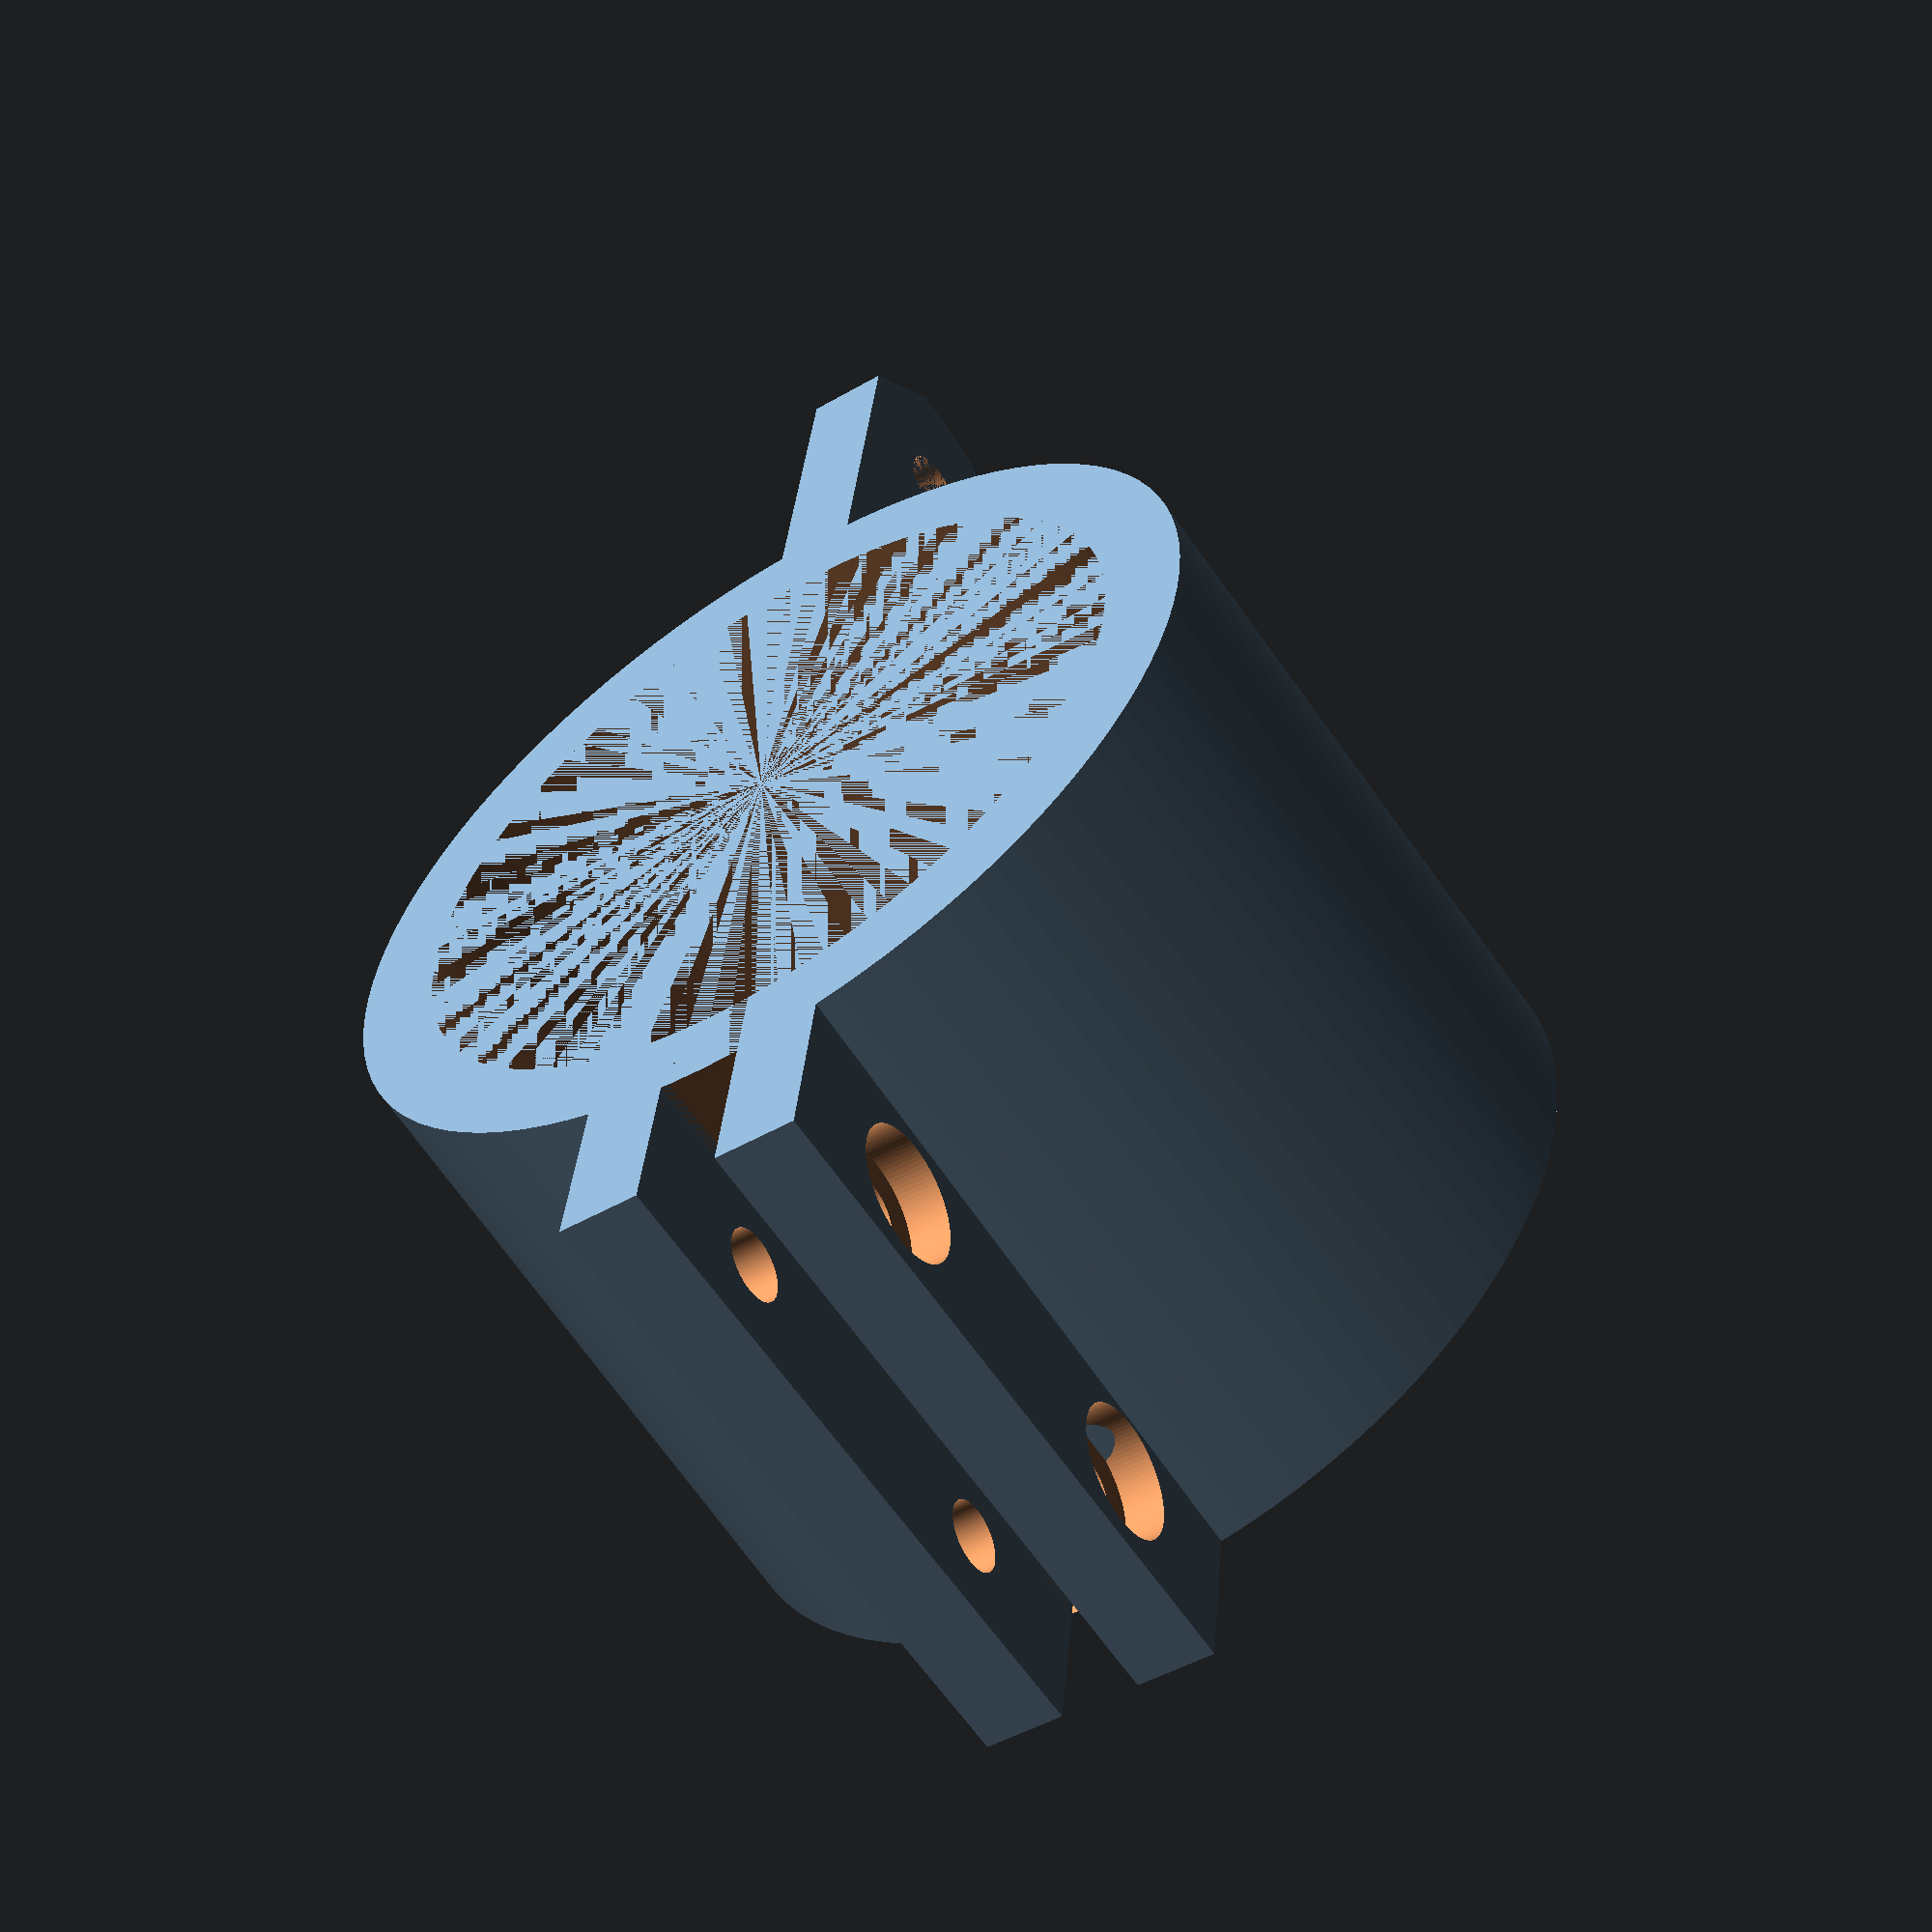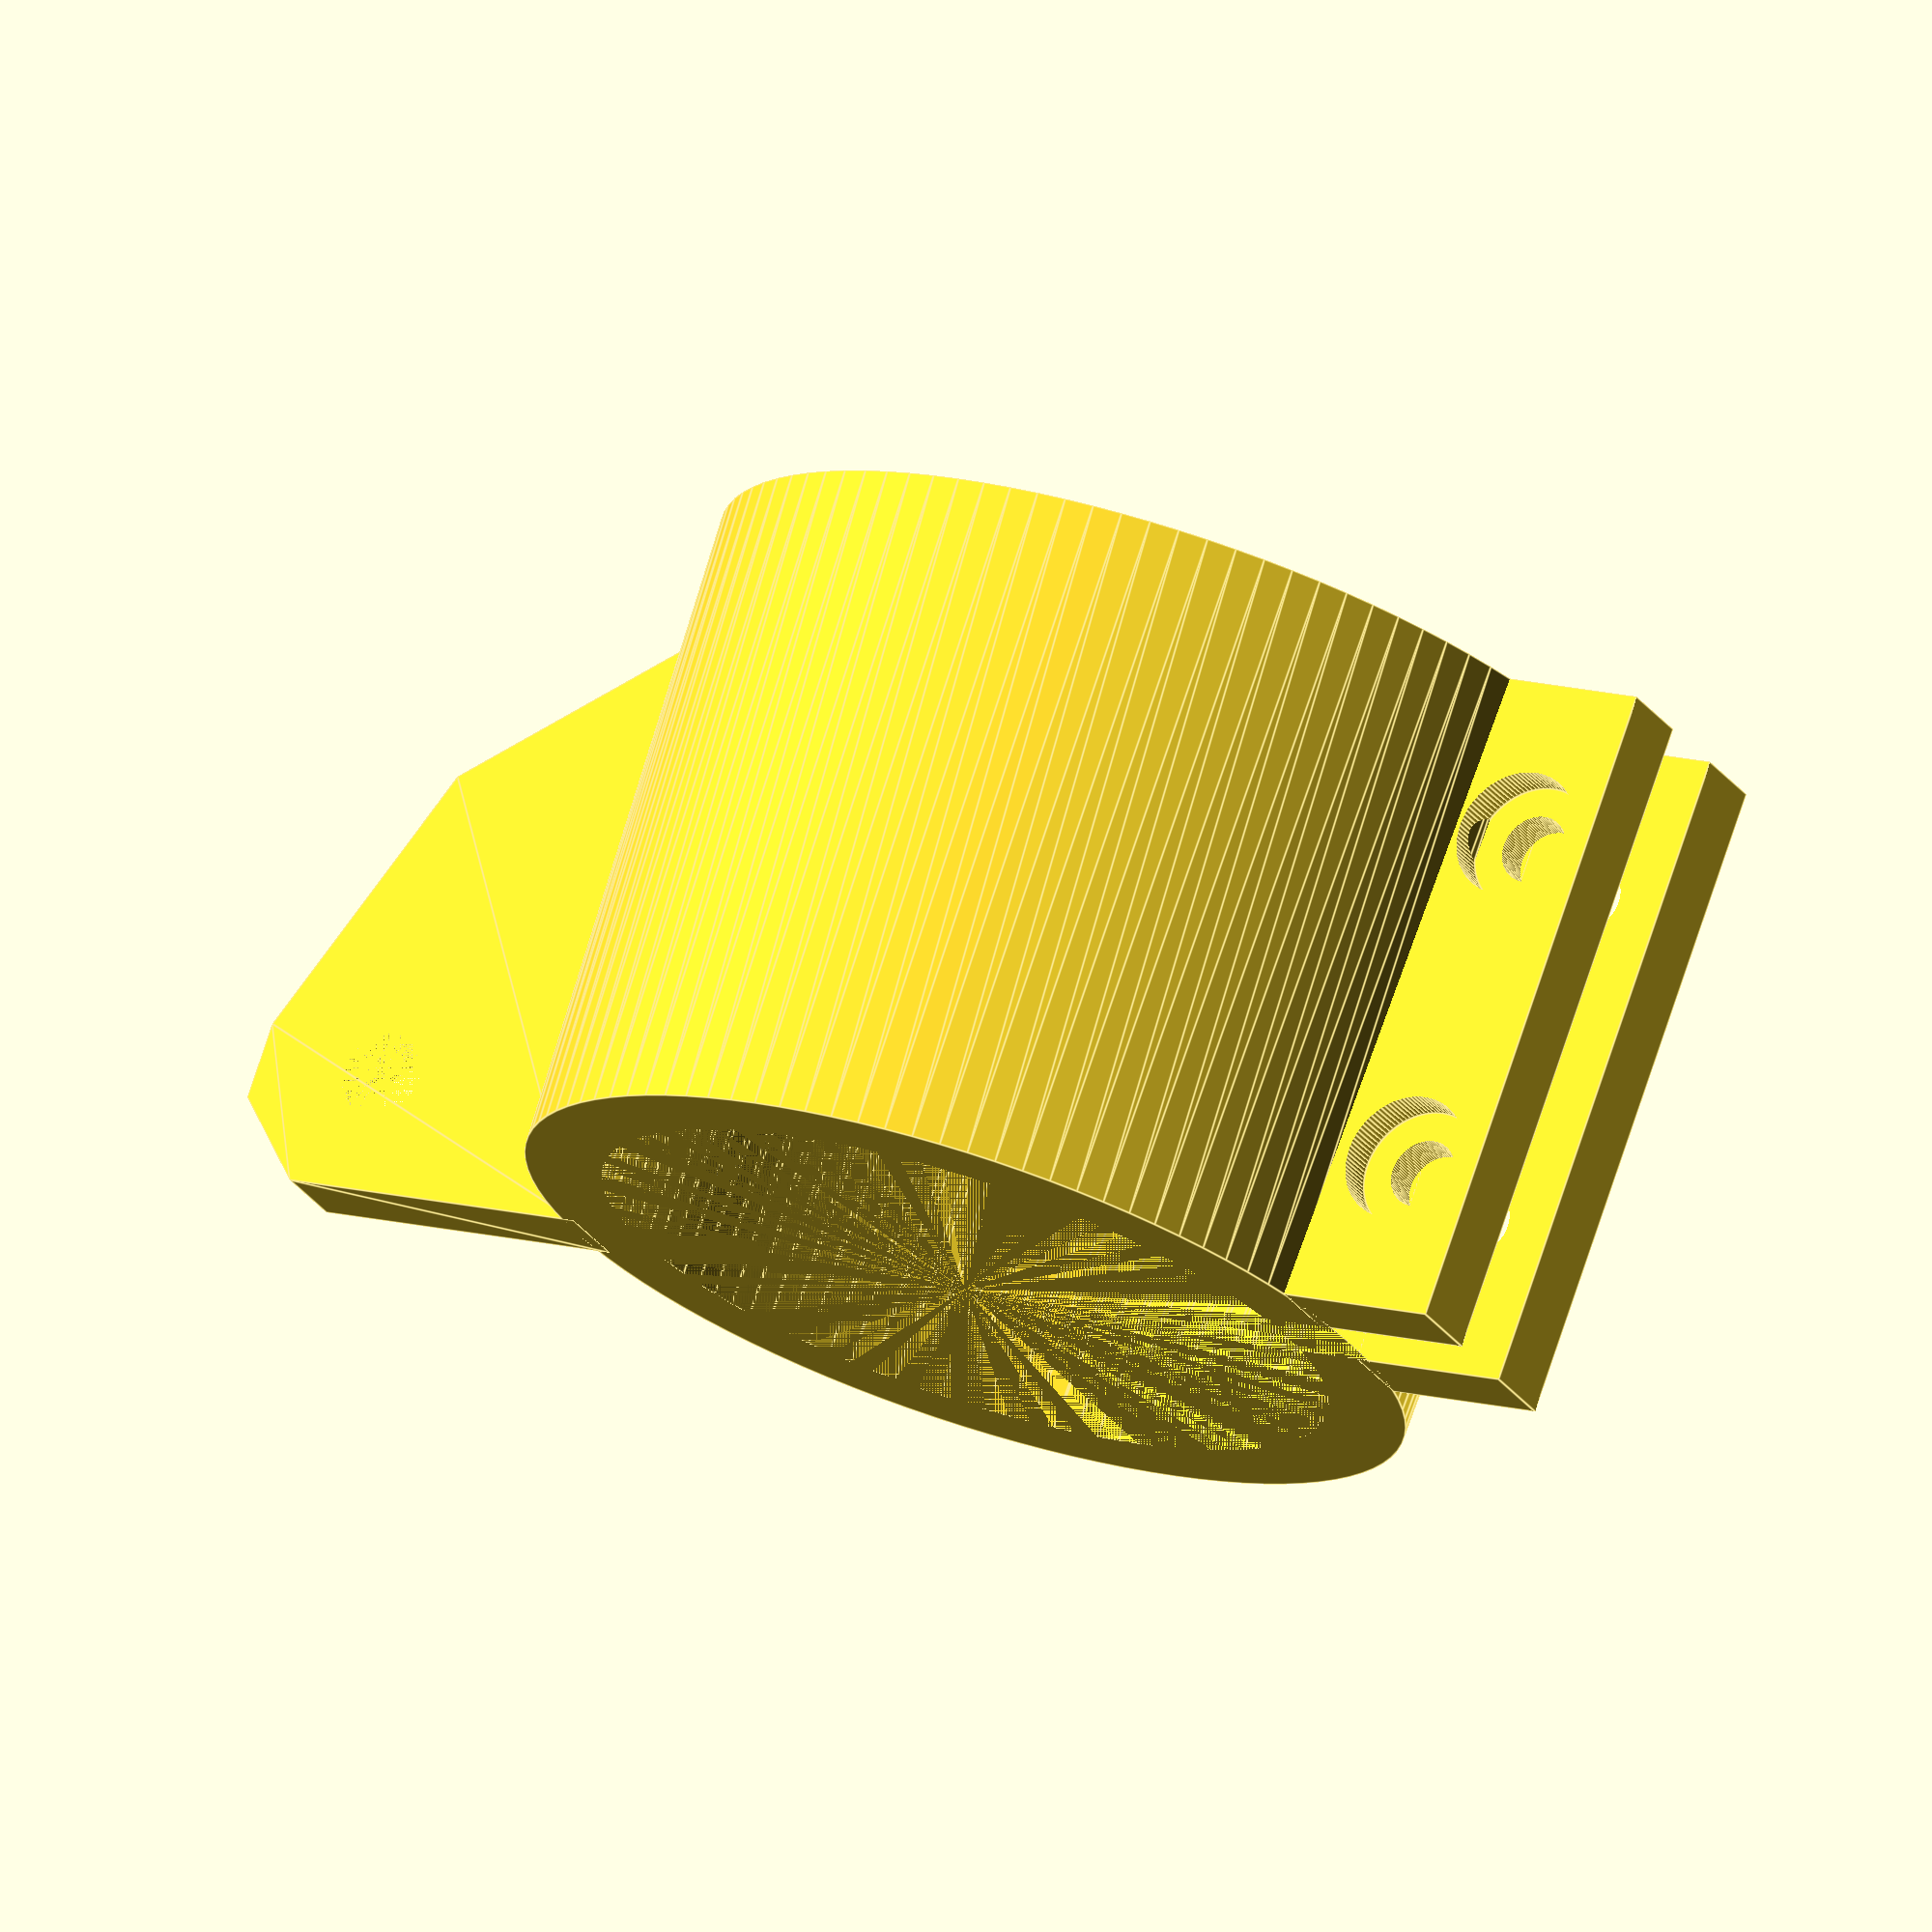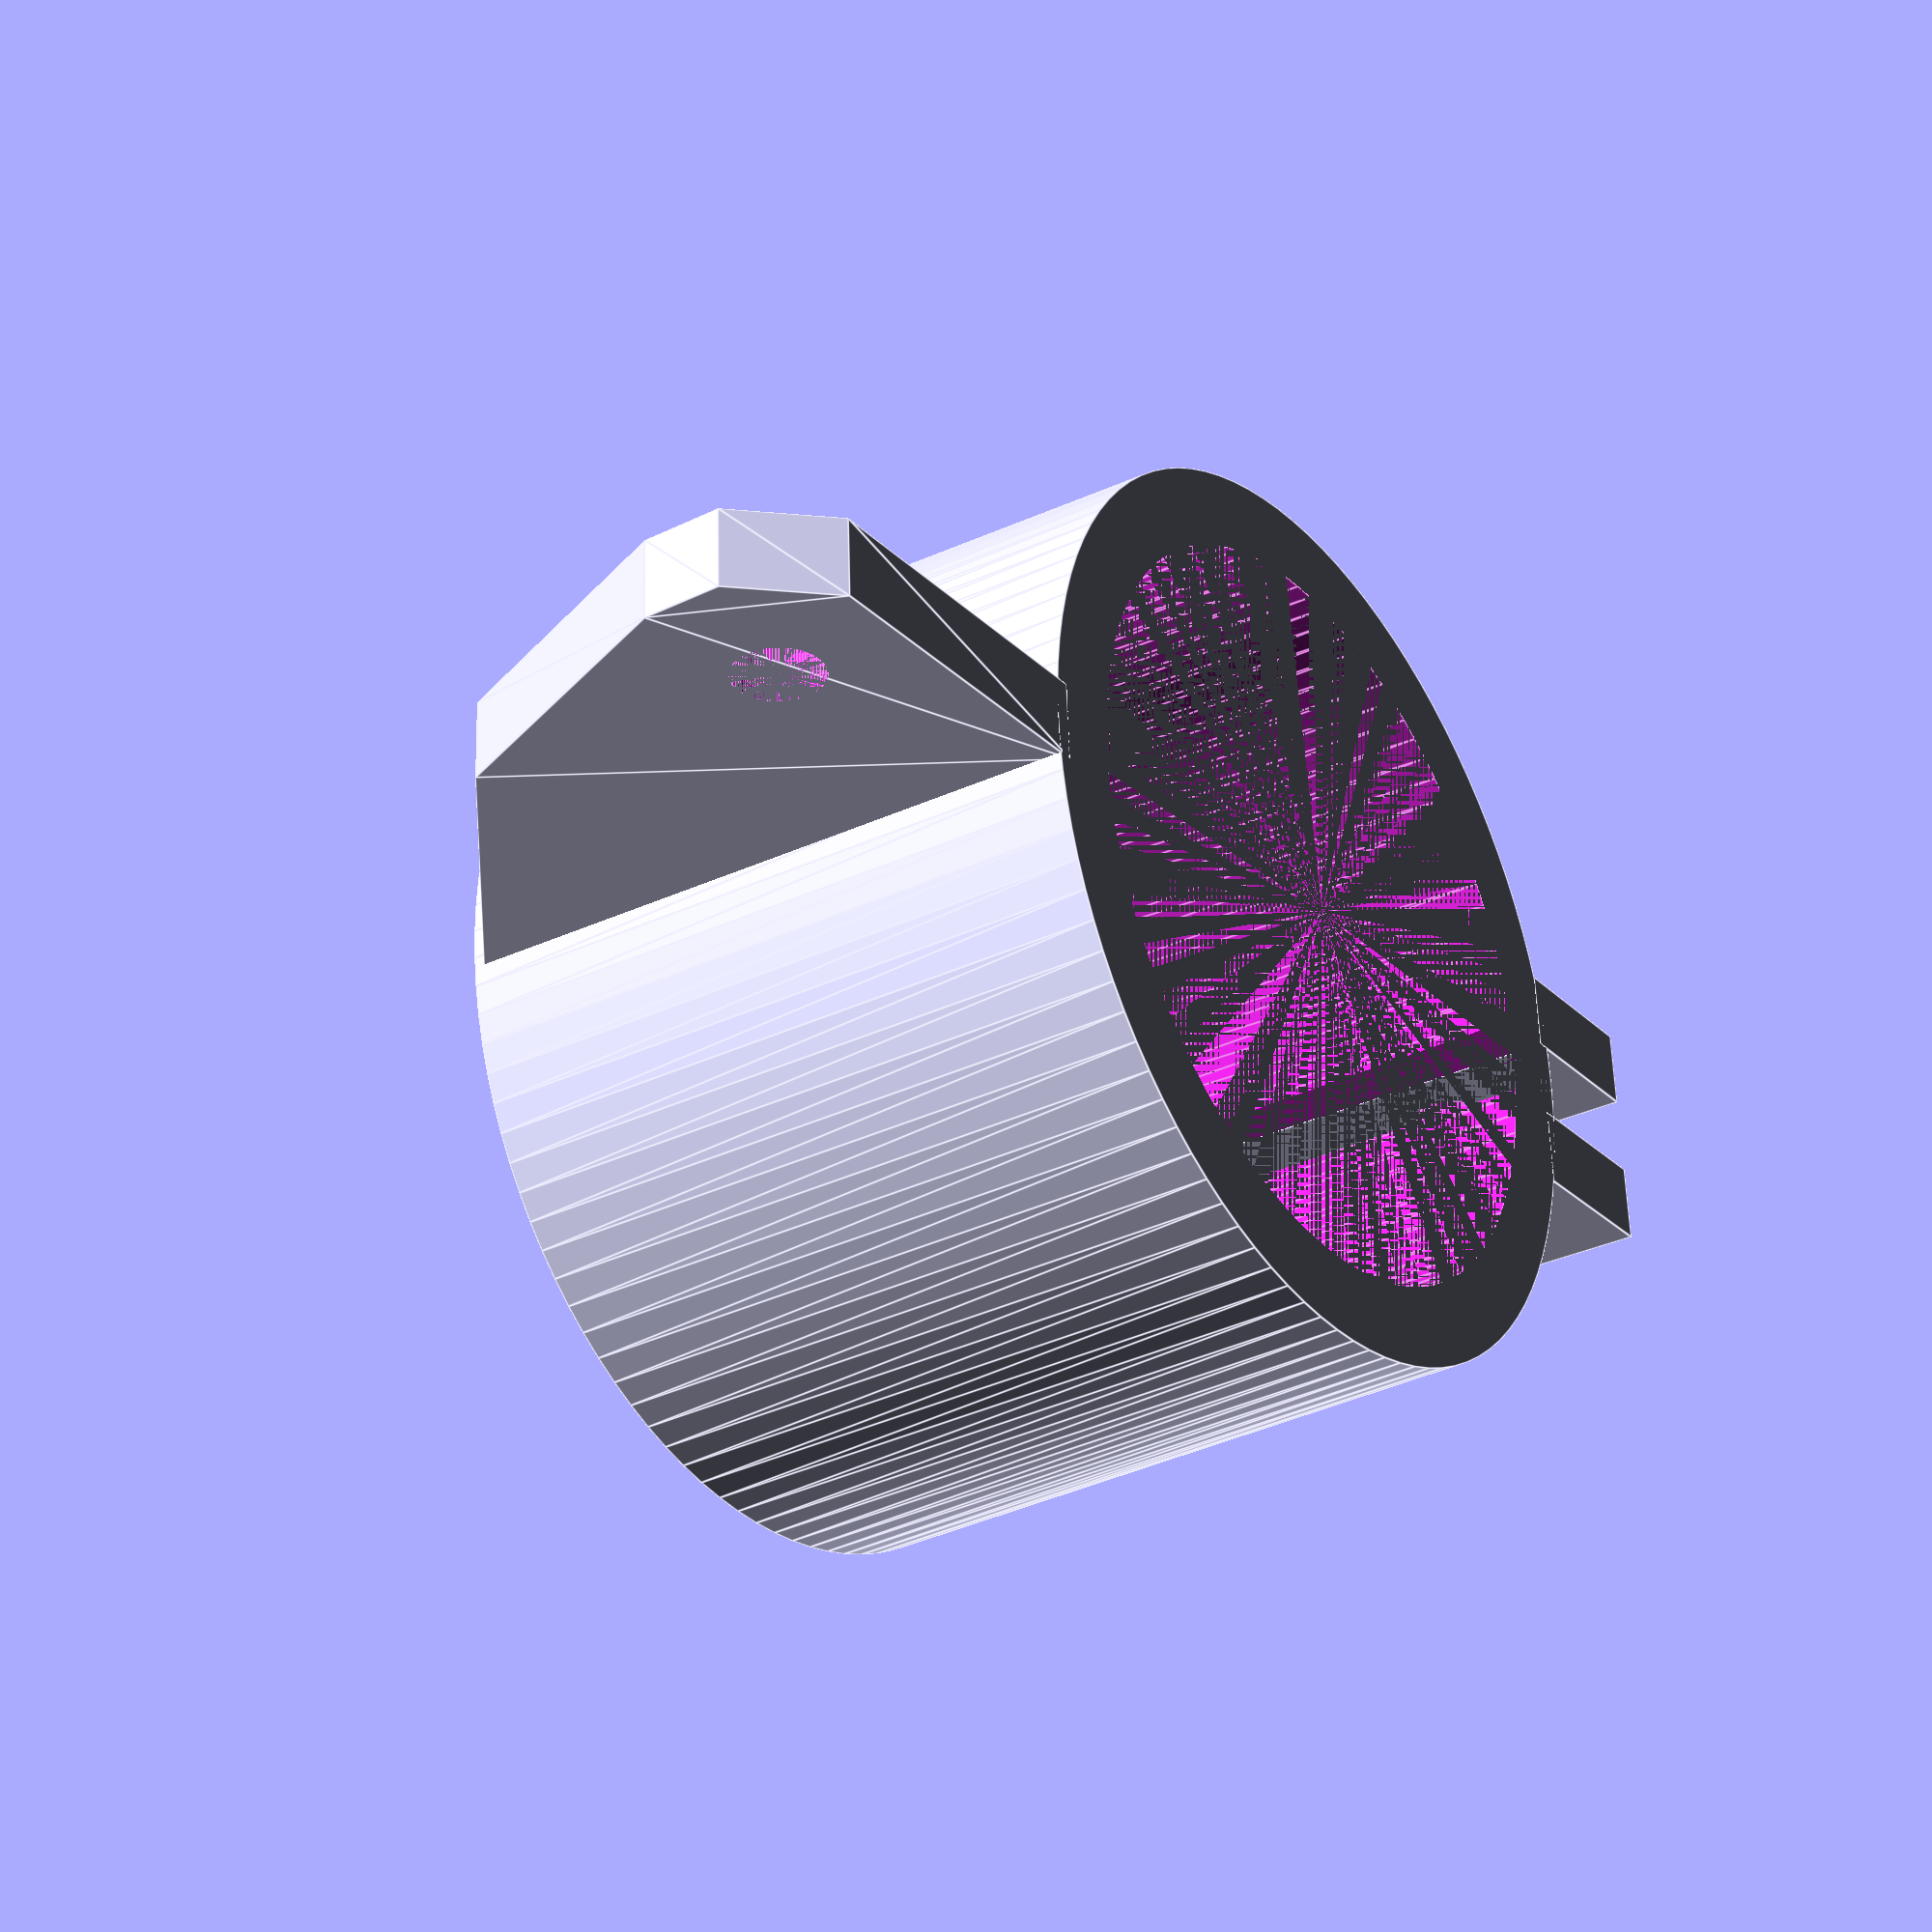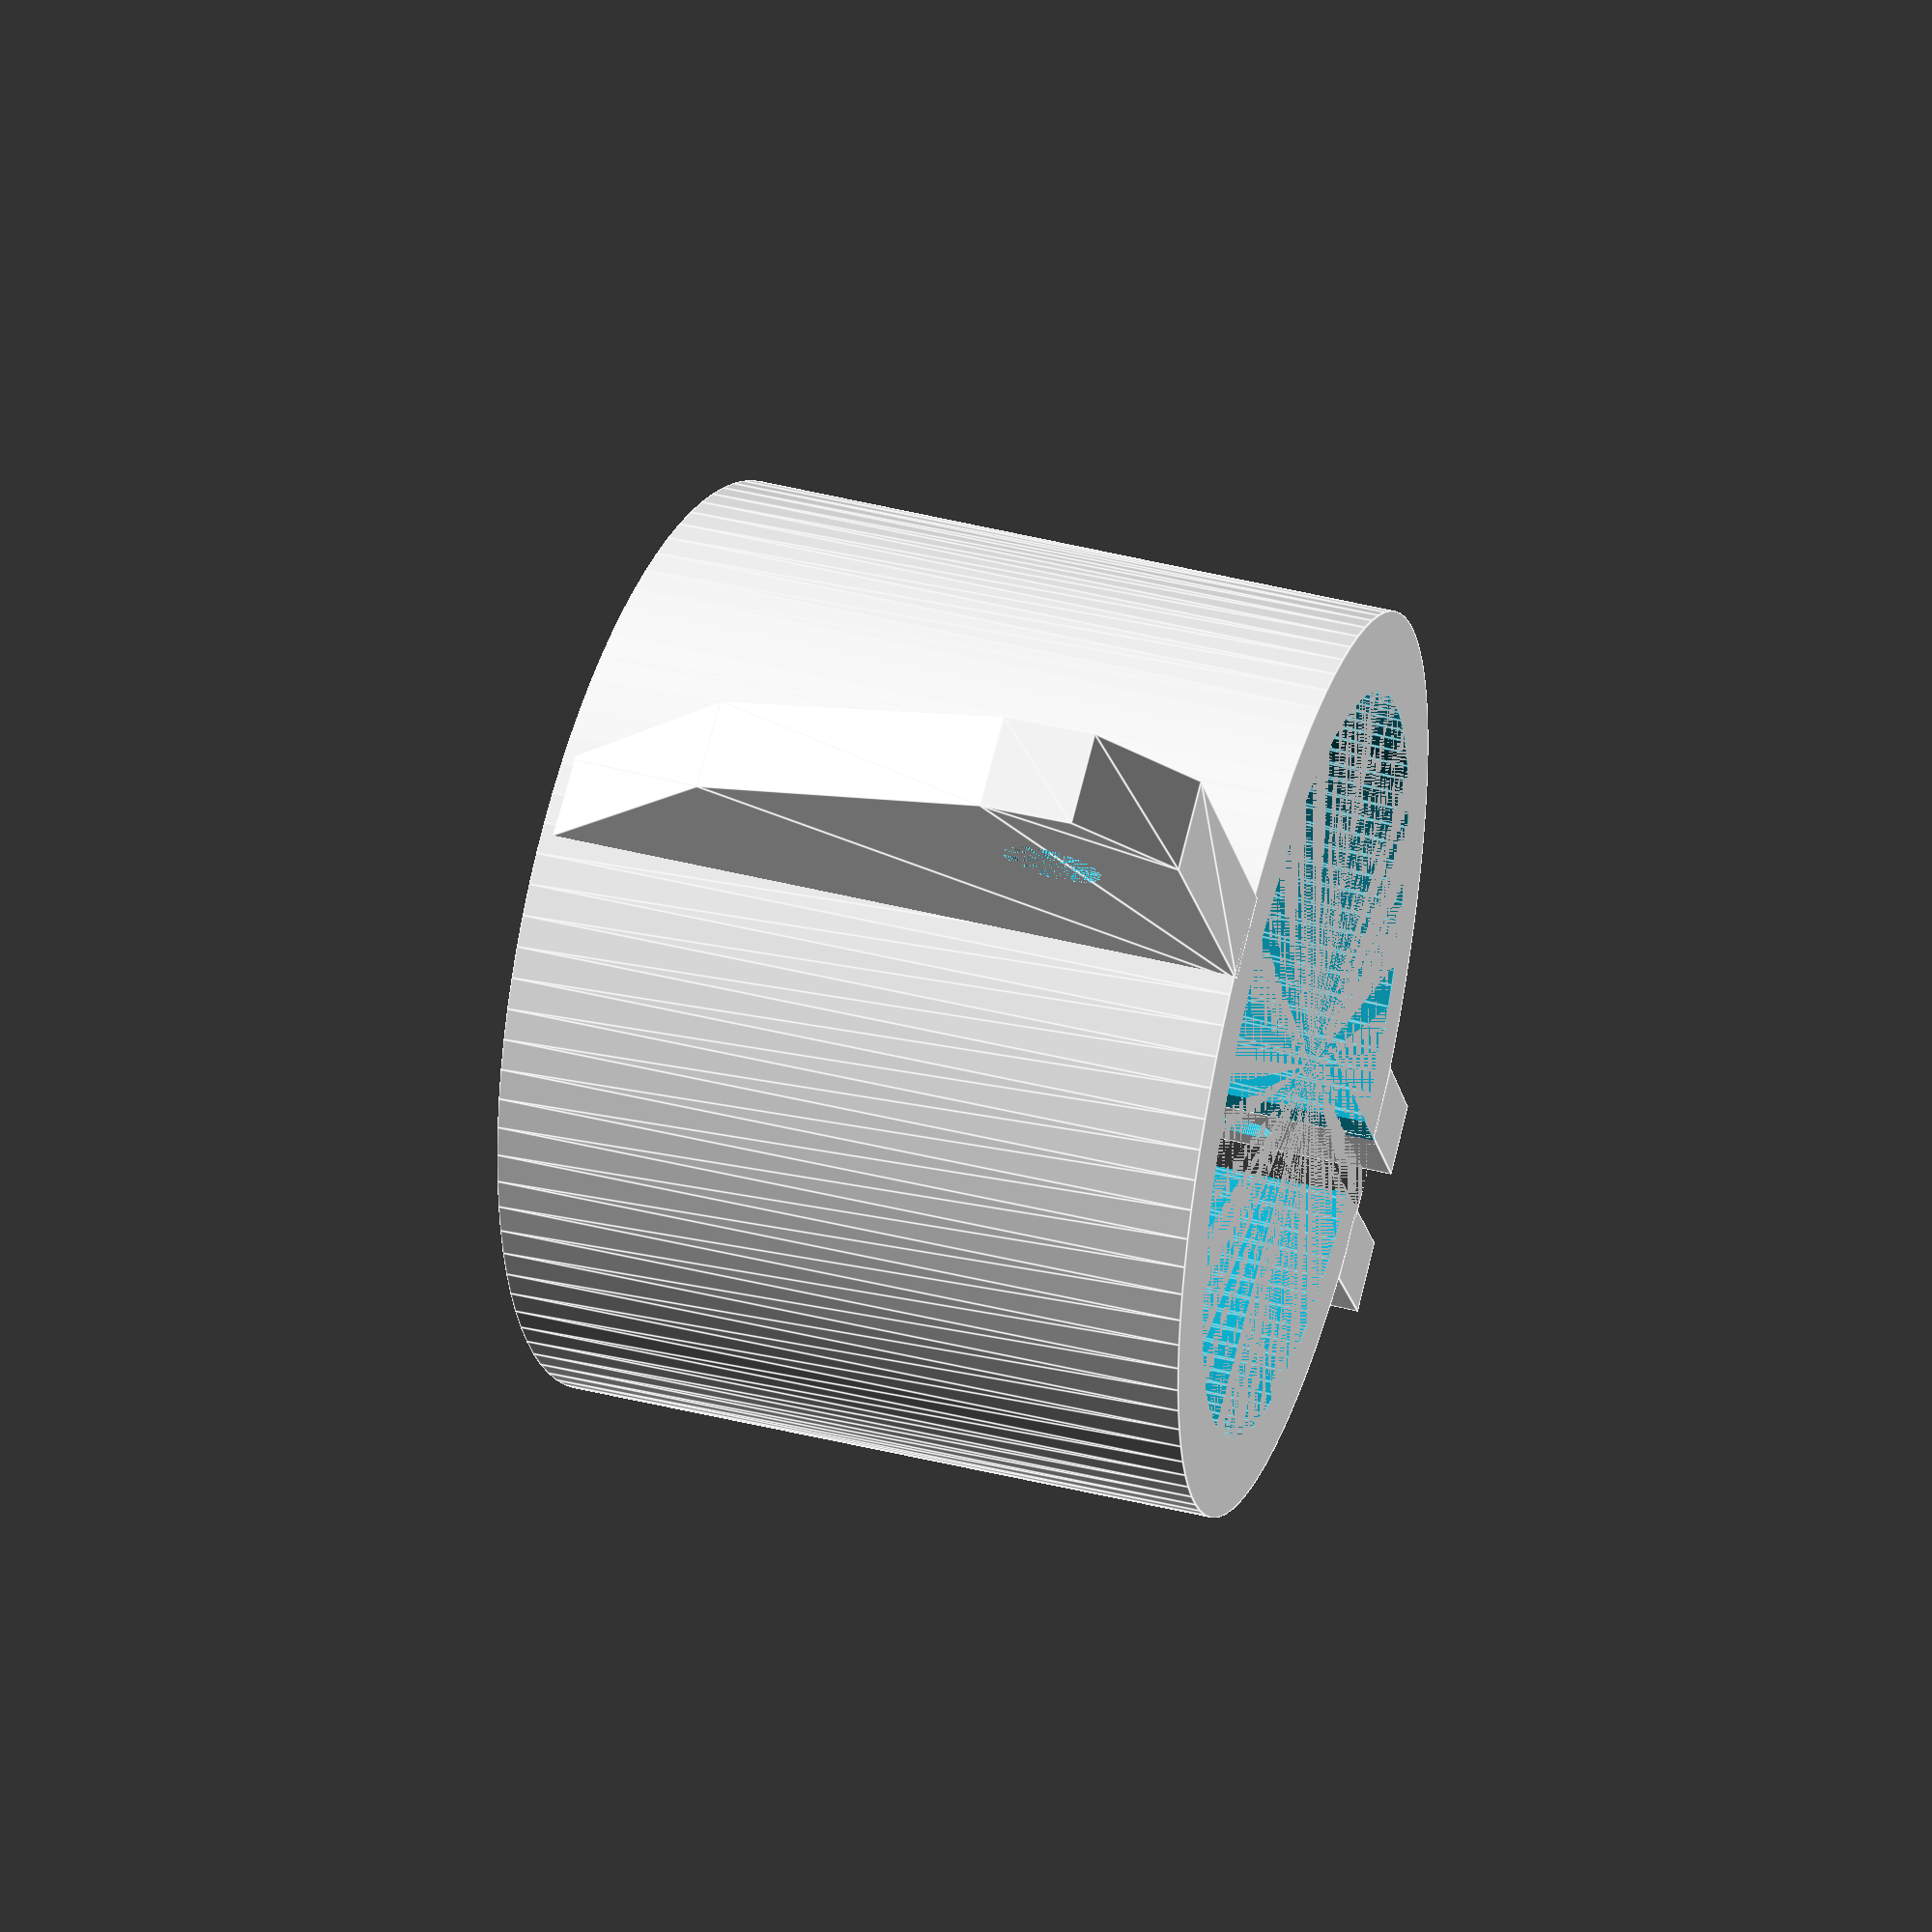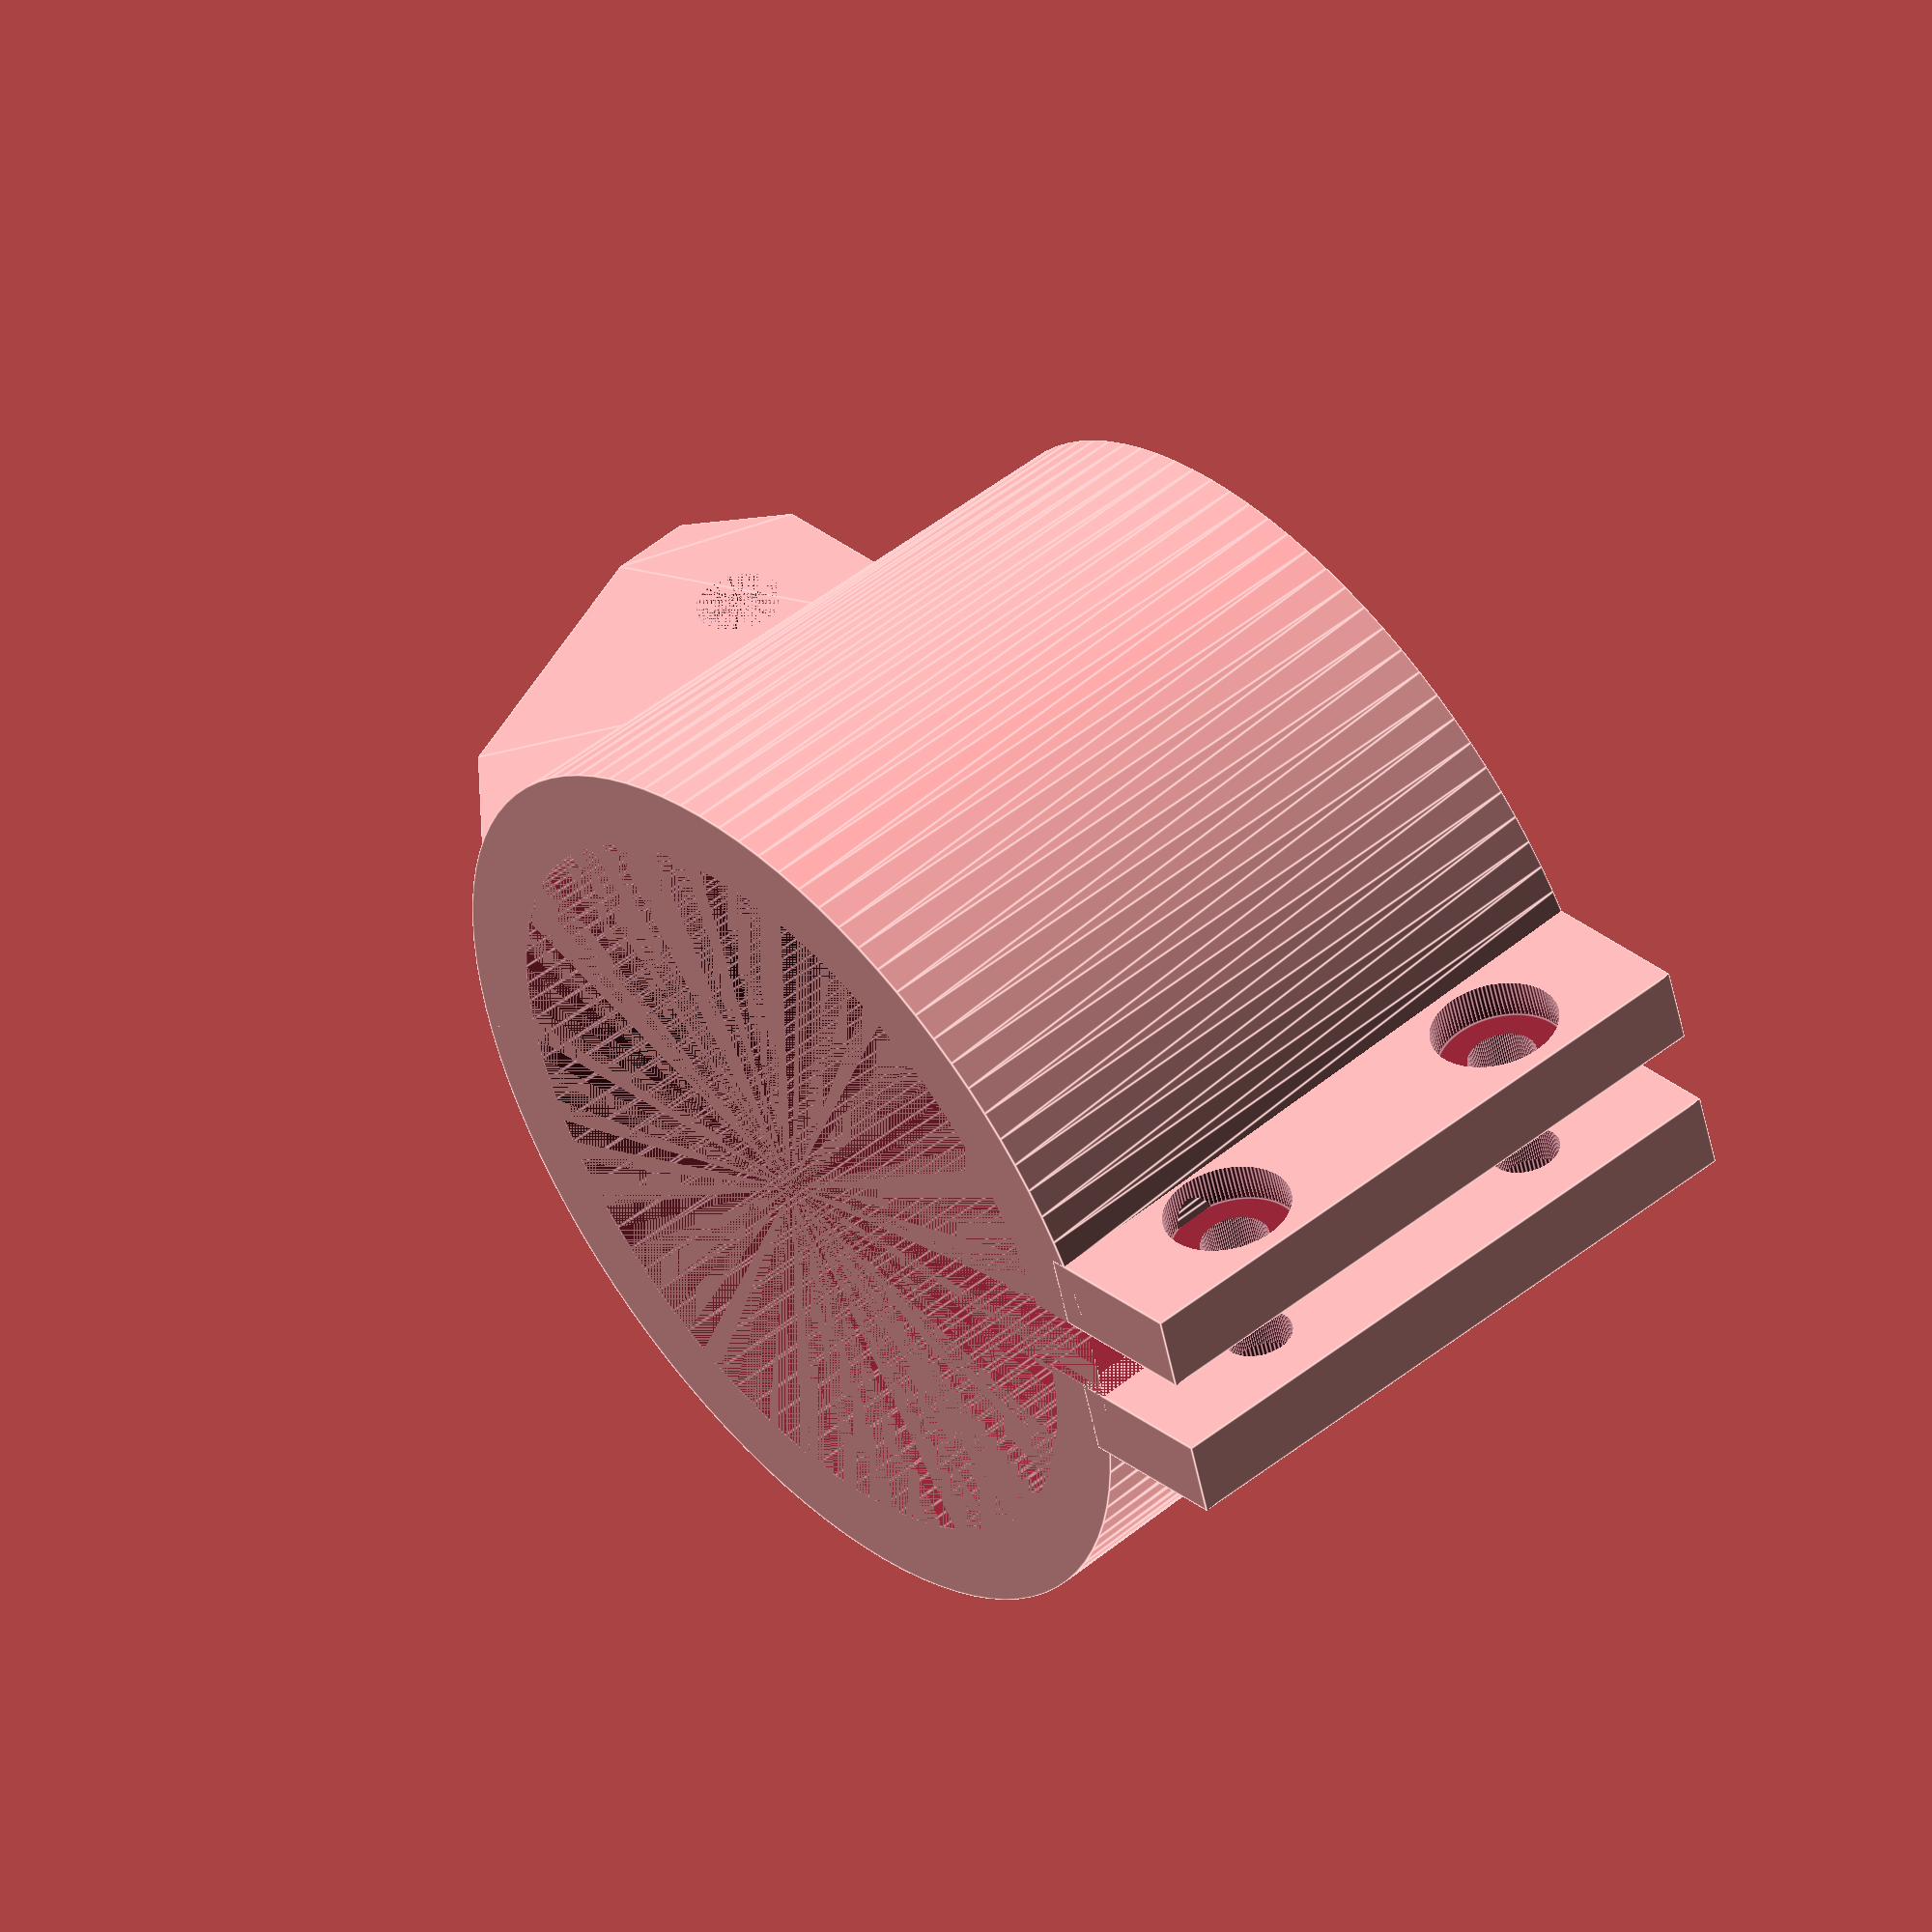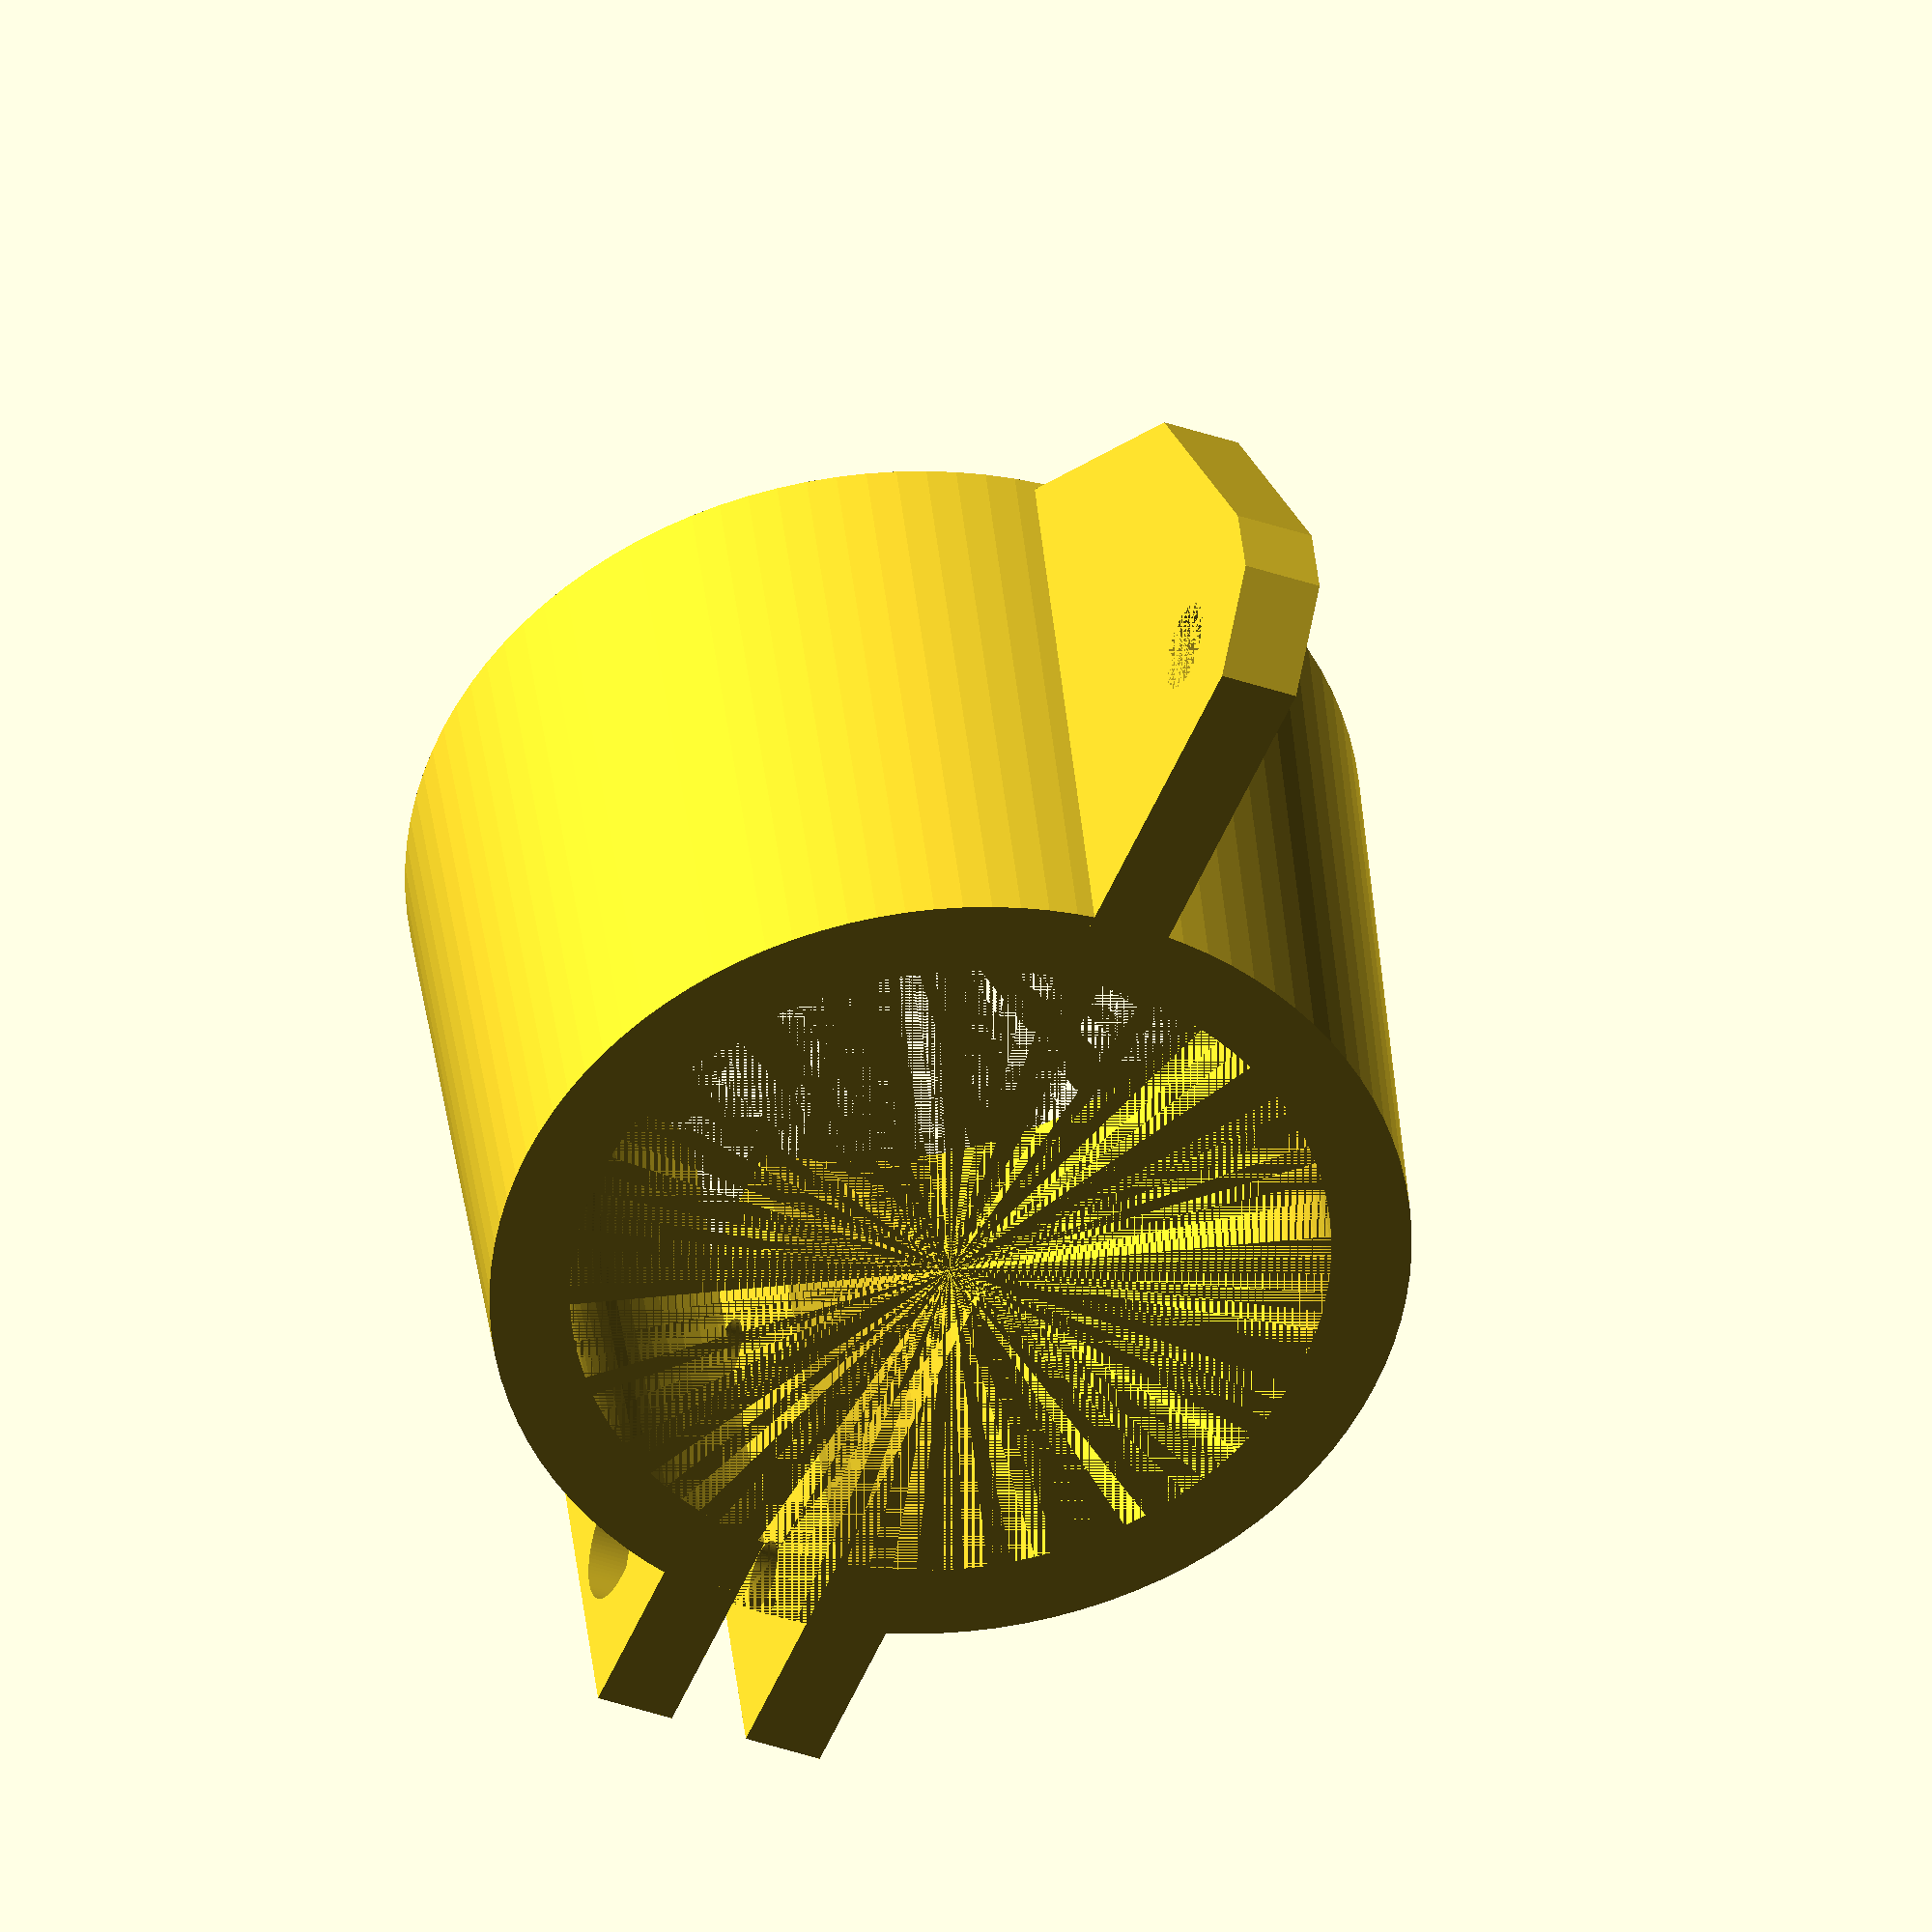
<openscad>
$fn = 100;

rb = 45/2;
rt = 47/2;
h = 40;

s = 5-0.25;

////arm length
al = 20;

//screw hole radius
shr = 5.2/2;

//screw holder length
shl = 10;

//screw hole radius holder
shrh = 4.2/2;
difference() {
    cylinder(h,rb+s,rt+s);
    cylinder(h,rb,rt);
    translate([-rt-s,-s/2,0]) cube([rt+s,s,h]);
}

difference() {
    union() {
translate([-rb-s-shl+1,-s*1.5,0]) cube([shl,s,h]);
translate([-rb-s-shl+1,s*0.5,0]) cube([shl,s,h]);
    }
    
translate([-rb-s-shl/2+1,s*2,s*2]) rotate([90,0,0]) cylinder(100, shrh, shrh);
translate([-rb-s-shl/2+1,s*2,h-s*2]) rotate([90,0,0]) cylinder(100, shrh, shrh);

translate([-rb-s-shl/2+1,s*2,s*2]) rotate([90,0,0]) cylinder(s, shr*1.5, shr*1.5);
translate([-rb-s-shl/2+1,s*2,h-s*2]) rotate([90,0,0]) cylinder(s, shr*1.5, shr*1.5);
    
translate([-rb-s-shl/2+1,-s,s*2]) rotate([90,0,0]) cylinder(s, shr*1.5, shr*1.5);
translate([-rb-s-shl/2+1,-s,h-s*2]) rotate([90,0,0]) cylinder(s, shr*1.5, shr*1.5);

    
}




difference(){
translate([rb+s-1,s/2,0])rotate([90,0,0])linear_extrude(s) polygon([
[0,0],
[al,0],
[al+s,s],
[al+s,2*s],
    [al-2,h*0.66],
[(rt/rb),h]
]
);
translate([rb+al,s/2,s+shr]) rotate([90,0,0]) cylinder(s,shr,shr); 

}


</openscad>
<views>
elev=58.3 azim=264.3 roll=212.6 proj=p view=solid
elev=287.3 azim=28.5 roll=198.1 proj=o view=edges
elev=31.3 azim=2.8 roll=125.1 proj=p view=edges
elev=323.3 azim=308.2 roll=108.7 proj=p view=edges
elev=309.3 azim=163.3 roll=48.4 proj=o view=edges
elev=141.4 azim=66.8 roll=5.7 proj=o view=solid
</views>
